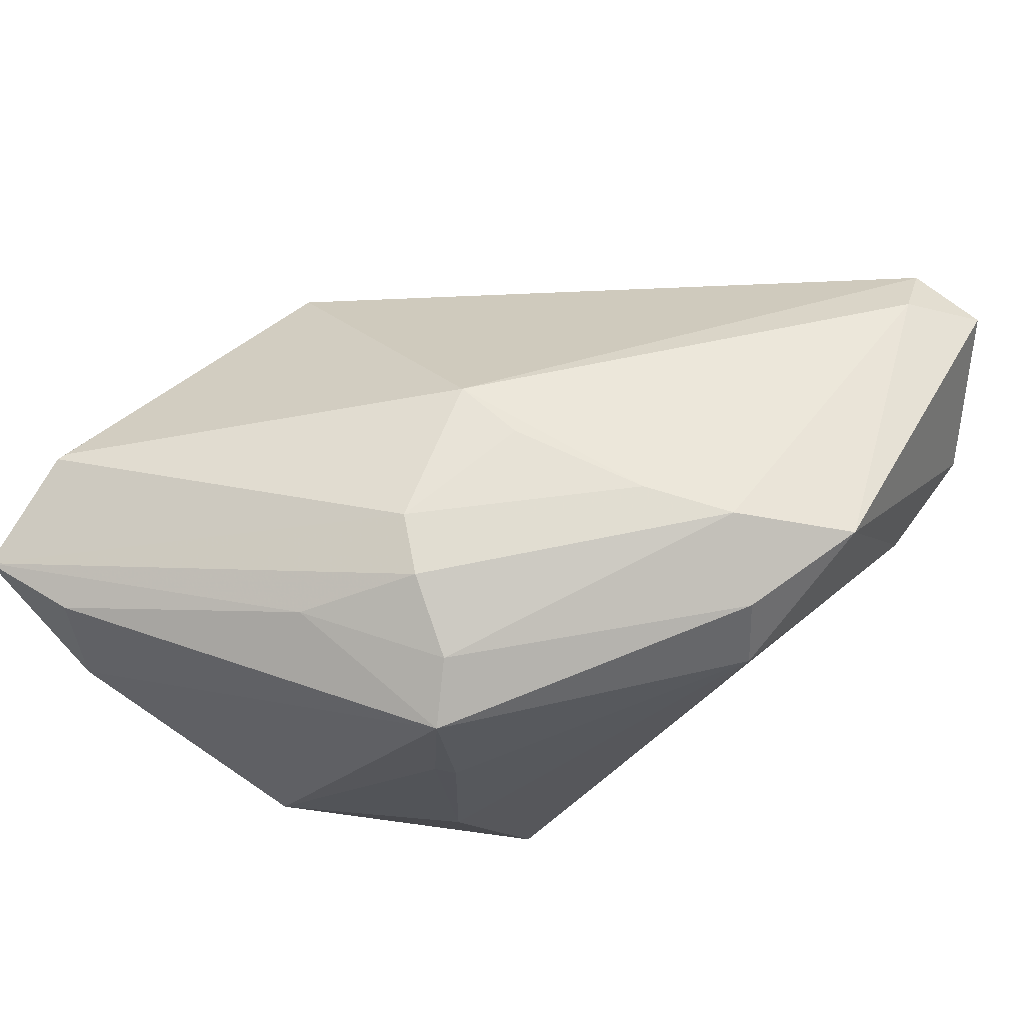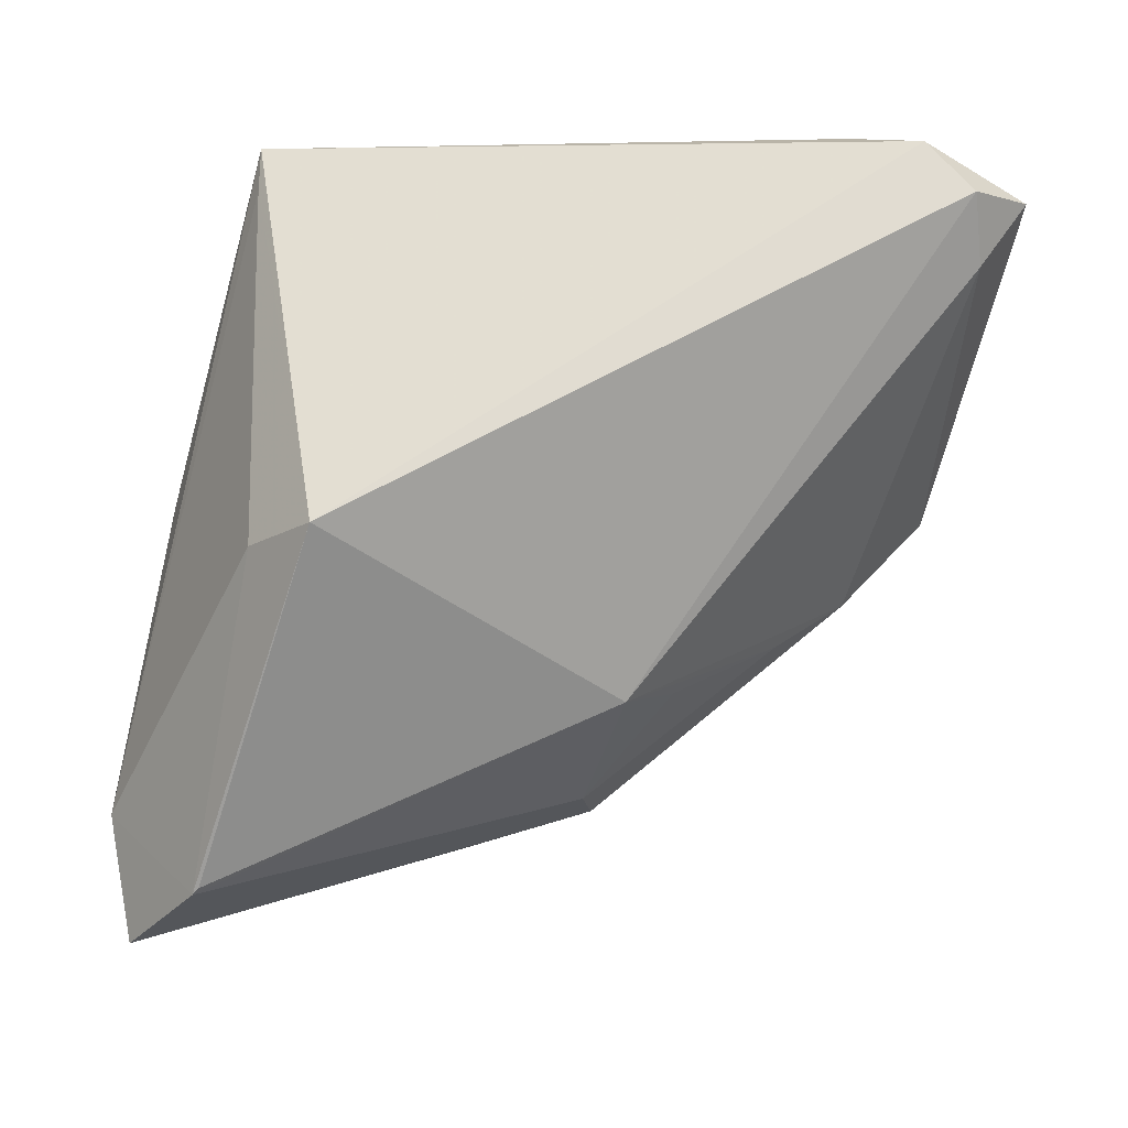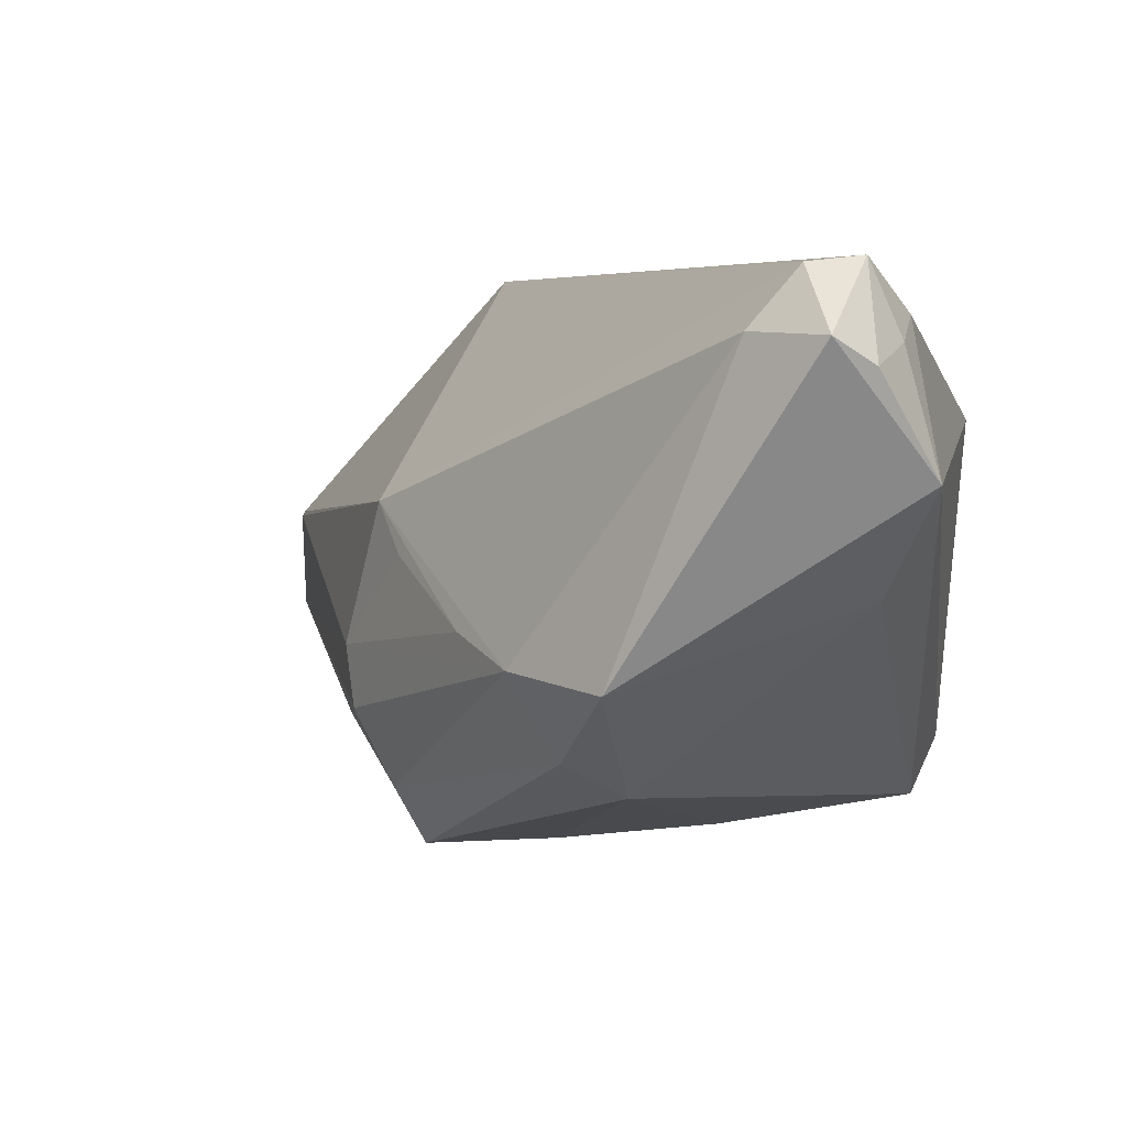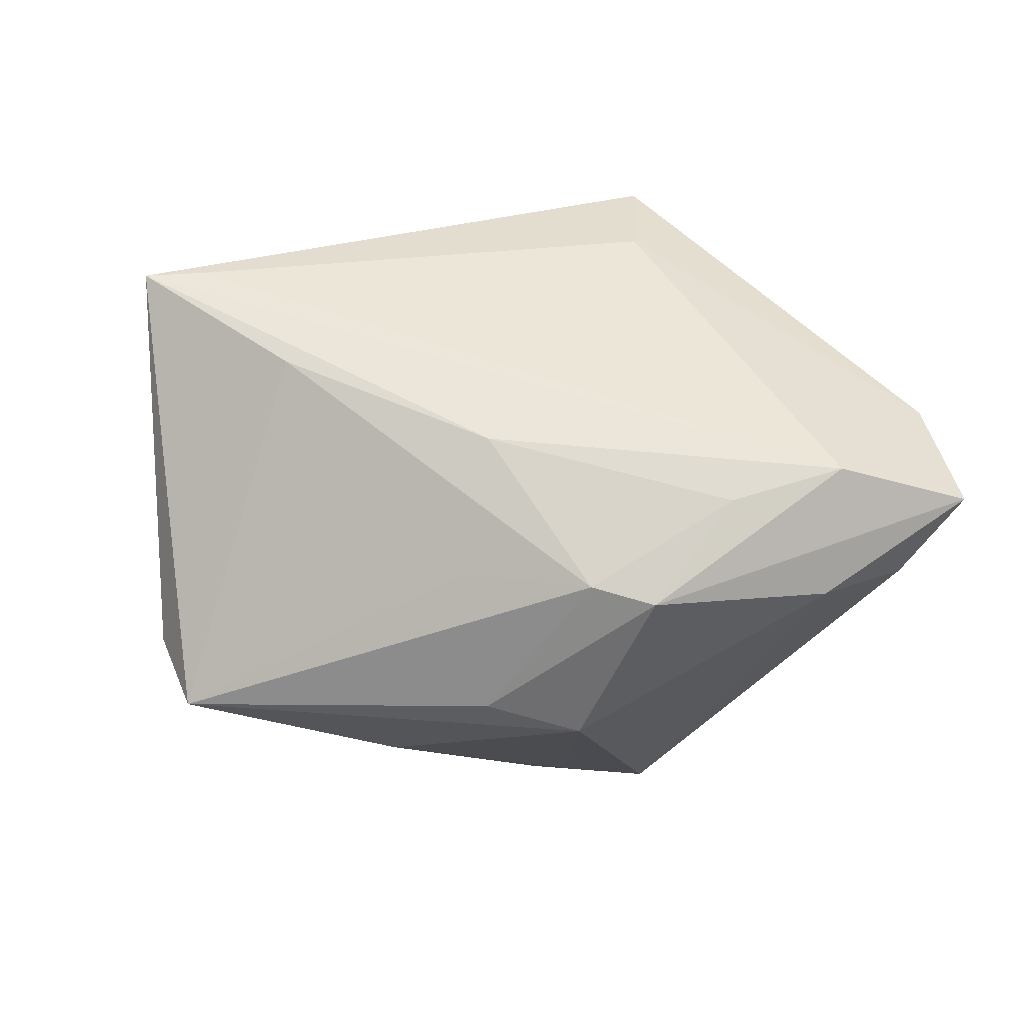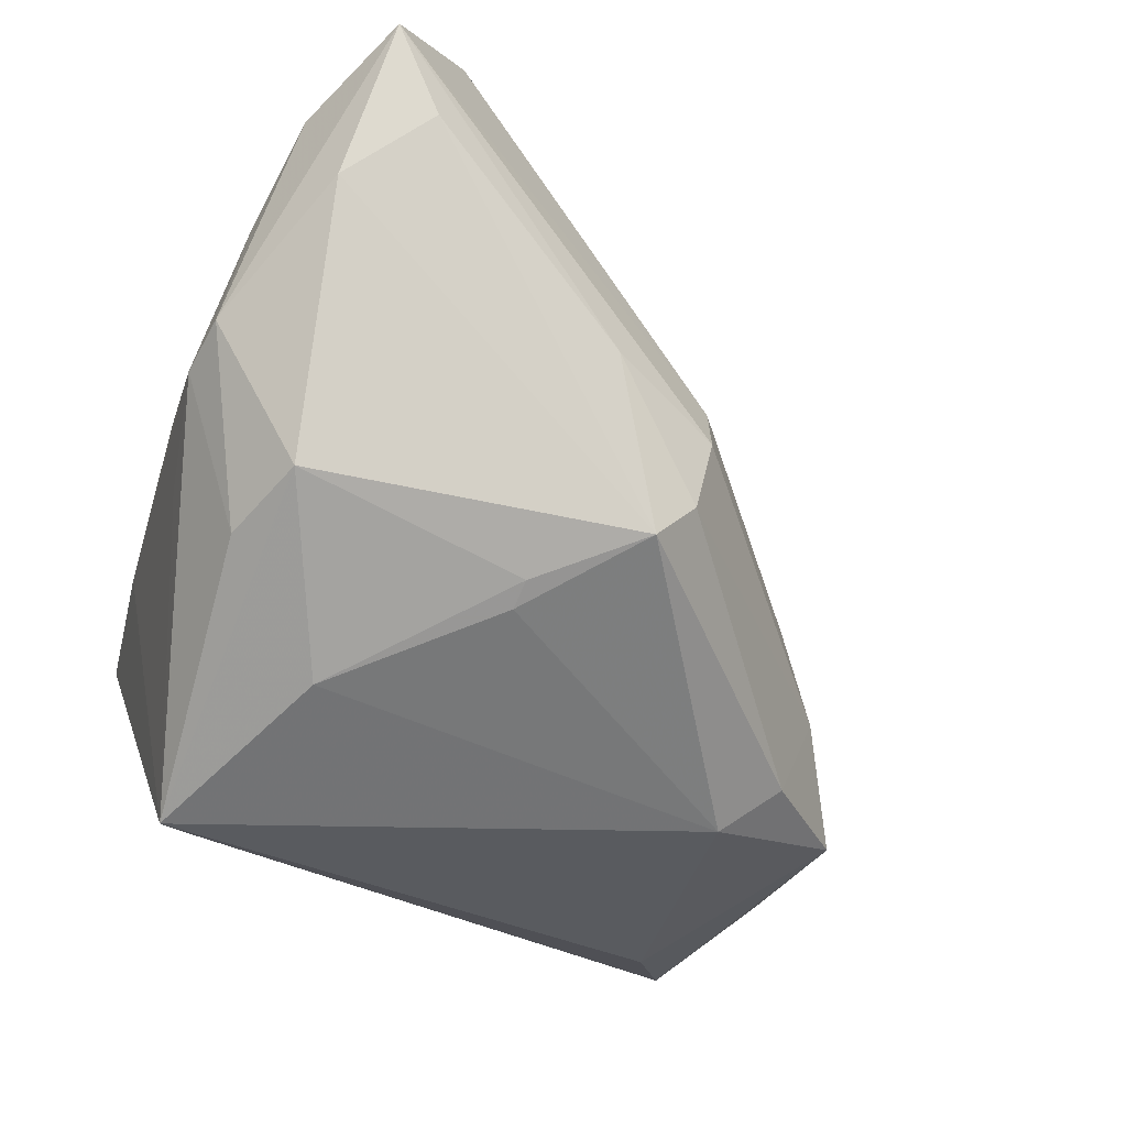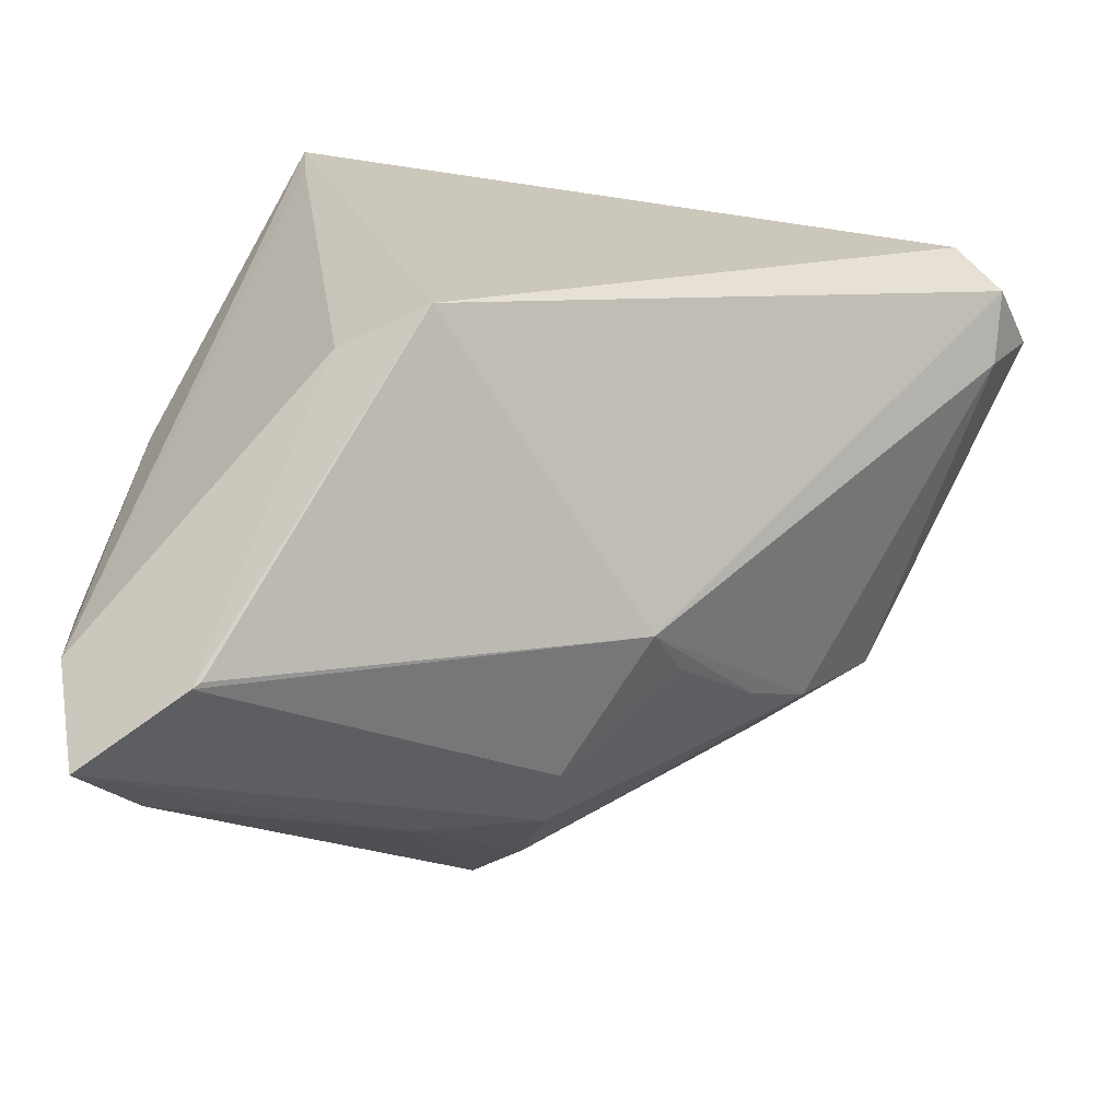
<metadata>
{"format":"obj","ext":"obj","renderer":"f3d","projection":"perspective","resolution":1024,"background":"white","views":[{"elev":-22.8,"azim":37.6,"up":"+Z"},{"elev":64.7,"azim":2.9,"up":"+Z"},{"elev":4.8,"azim":100.7,"up":"+Z"},{"elev":-15.1,"azim":-95.7,"up":"+Z"},{"elev":-73.0,"azim":-30.6,"up":"+Z"},{"elev":-54.6,"azim":-19.8,"up":"+Y"}]}
</metadata>
<code>
v 0.0194 -0.02394 0.002103
v -0.02752 -0.00229 -0.02994
v 0.03562 0.03117 0.02747
v -0.02894 -0.04875 0.003559
v -0.01614 0.03204 -0.02118
v 0.0435 0.03099 0.02478
v -0.0391 -0.01826 -0.02142
v 0.008218 -0.02383 -0.03137
v -0.002531 -0.03537 -0.01845
v -0.01907 0.02903 -0.02875
v -0.03776 -0.05131 -0.009012
v -0.02461 -0.01893 0.02375
v 0.03719 -0.002941 -0.01708
v -0.03442 0.0006879 -0.01752
v -0.03897 -0.01177 -0.01967
v -0.01315 0.006613 -0.03208
v 0.04542 0.03473 0.01152
v 0.04853 0.02197 0.03214
v -0.02559 -0.01217 -0.03208
v -0.03796 -0.001379 -0.003976
v 0.01843 0.02514 -0.01298
v -0.01746 -0.02007 0.03232
v -0.02929 0.02881 0.01633
v -1.679e-05 -0.01021 -0.03187
v 0.04768 0.003104 -0.008751
v 0.0516 0.02915 0.02256
v 0.03081 -0.01492 -0.004745
v -0.04061 -0.02613 -0.01063
v 0.03932 0.02889 -6.039e-05
v -0.04119 -0.03753 -0.007077
v -0.02966 0.03473 0.01565
v 0.03272 0.003254 -0.02113
v -0.02993 -0.04619 -0.01487
v -0.02961 -0.04931 0.00293
v 0.01018 -0.03247 -0.008729
v -0.0004459 -0.01353 -0.03208
v 0.01105 -0.03135 -0.01581
v 0.01436 -0.02743 0.007603
v 0.03849 -0.008179 -0.007698
v -0.03569 -0.03669 -0.01897
v 0.05493 0.02514 0.02536
v 0.04303 0.02745 0.03293
v 0.01148 -0.02667 -0.02447
v -0.03341 0.01952 0.005212
v 0.04976 0.0167 0.02577
f 31 22 42
f 41 25 17
f 23 22 31
f 23 12 22
f 37 35 11
f 16 10 32
f 16 19 10
f 32 25 13
f 13 8 32
f 41 42 18
f 18 42 22
f 27 1 35
f 11 35 34
f 22 12 34
f 10 17 29
f 29 25 32
f 29 17 25
f 26 42 41
f 41 17 26
f 5 10 31
f 31 17 5
f 5 17 10
f 31 42 3
f 3 17 31
f 31 10 44
f 10 14 44
f 9 37 11
f 32 8 24
f 24 16 32
f 39 13 25
f 35 37 39
f 39 27 35
f 41 18 45
f 45 25 41
f 45 39 25
f 35 1 38
f 38 34 35
f 38 18 22
f 38 45 18
f 1 27 38
f 39 45 38
f 27 39 38
f 32 10 21
f 21 29 32
f 10 29 21
f 6 3 42
f 17 3 6
f 42 26 6
f 6 26 17
f 30 23 31
f 12 23 30
f 11 34 30
f 30 34 12
f 40 19 8
f 19 40 7
f 7 30 28
f 11 30 7
f 7 40 11
f 33 9 11
f 8 9 33
f 11 40 33
f 33 40 8
f 43 9 8
f 37 9 43
f 43 39 37
f 8 13 43
f 13 39 43
f 8 19 36
f 36 24 8
f 19 16 36
f 16 24 36
f 22 34 4
f 4 38 22
f 34 38 4
f 15 14 10
f 15 44 14
f 15 7 28
f 10 19 2
f 19 7 2
f 2 15 10
f 7 15 2
f 20 15 28
f 44 15 20
f 28 30 20
f 31 44 20
f 20 30 31

</code>
